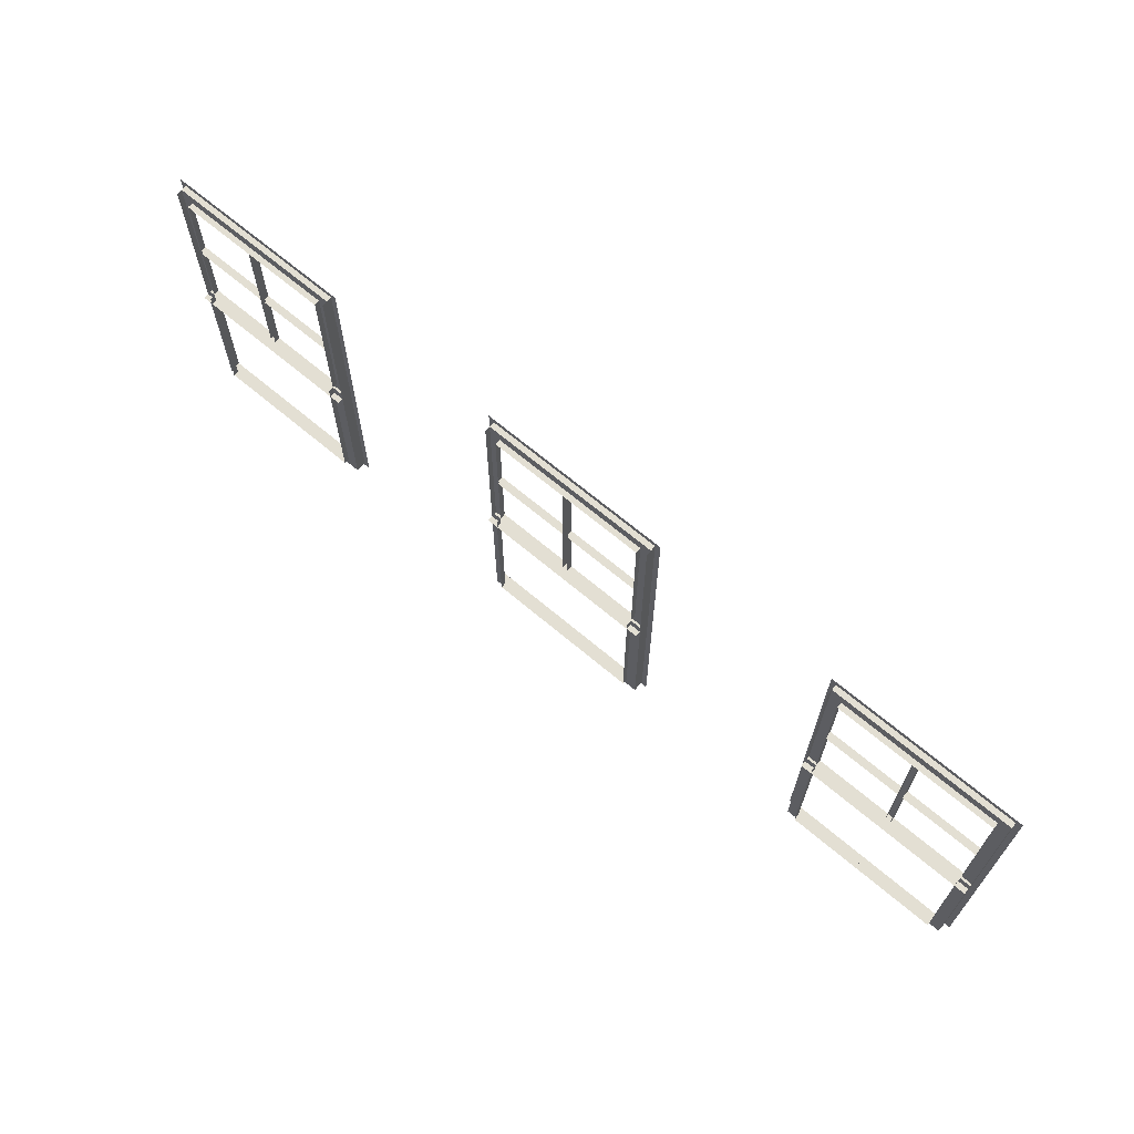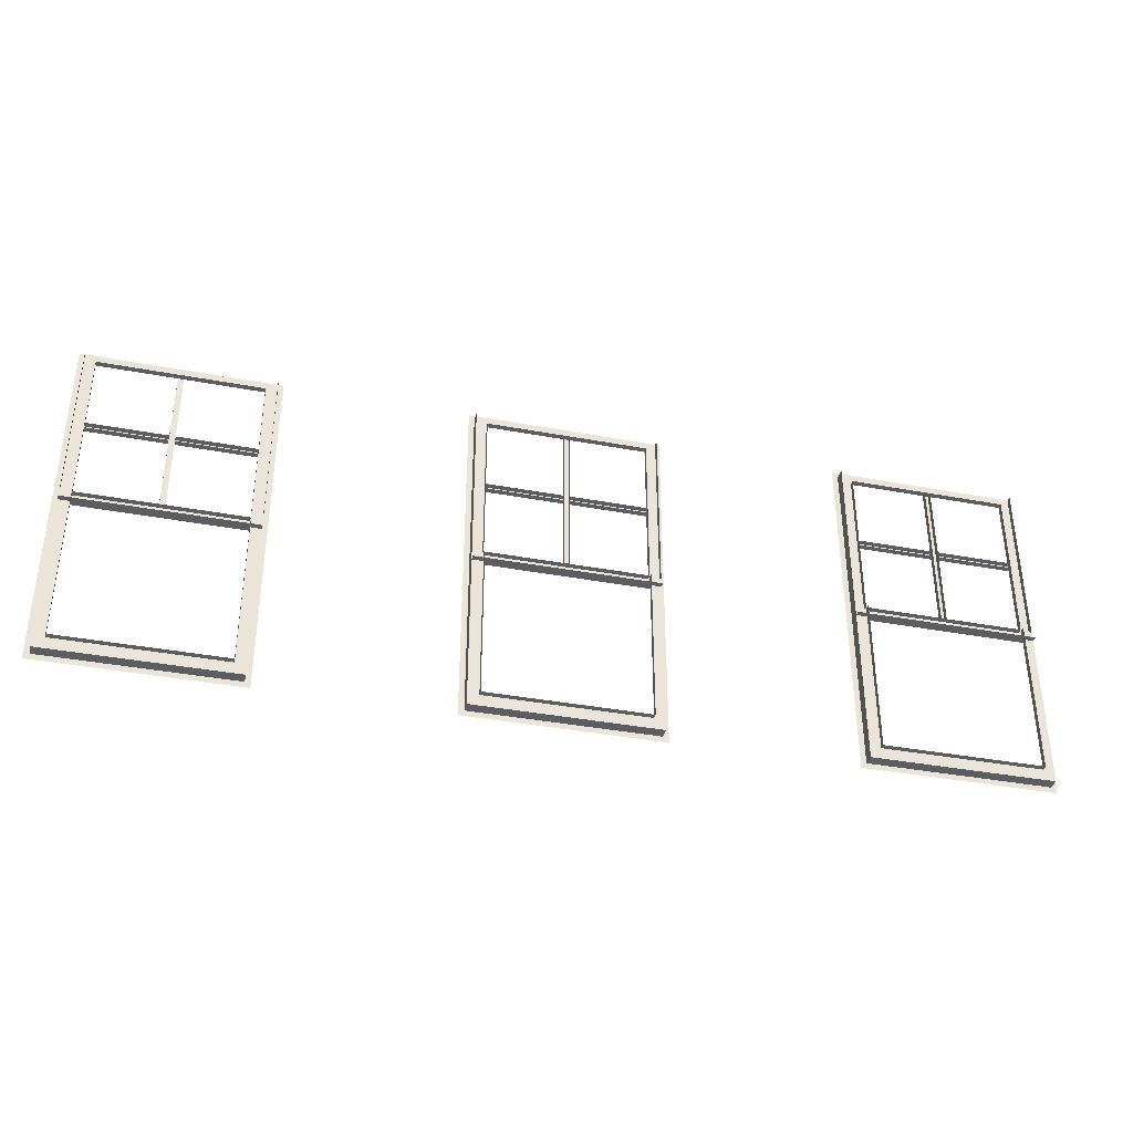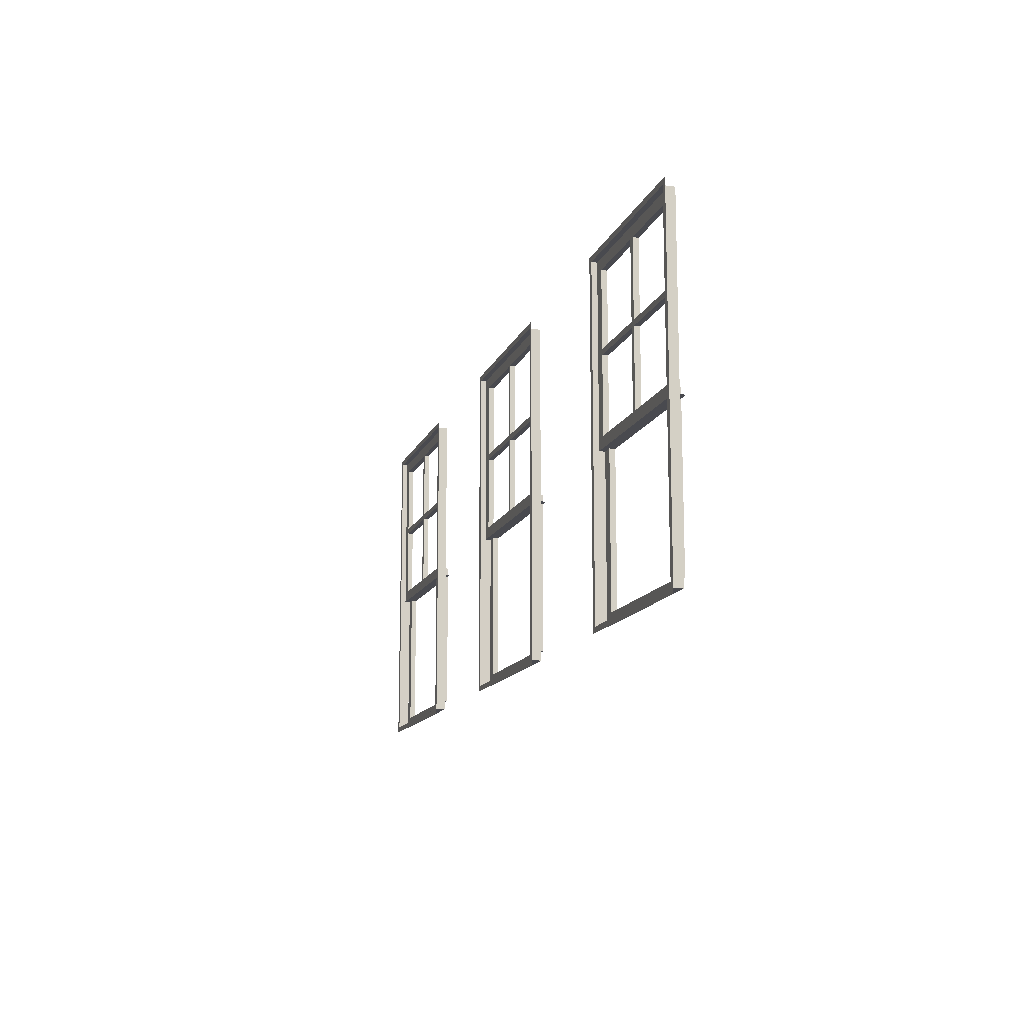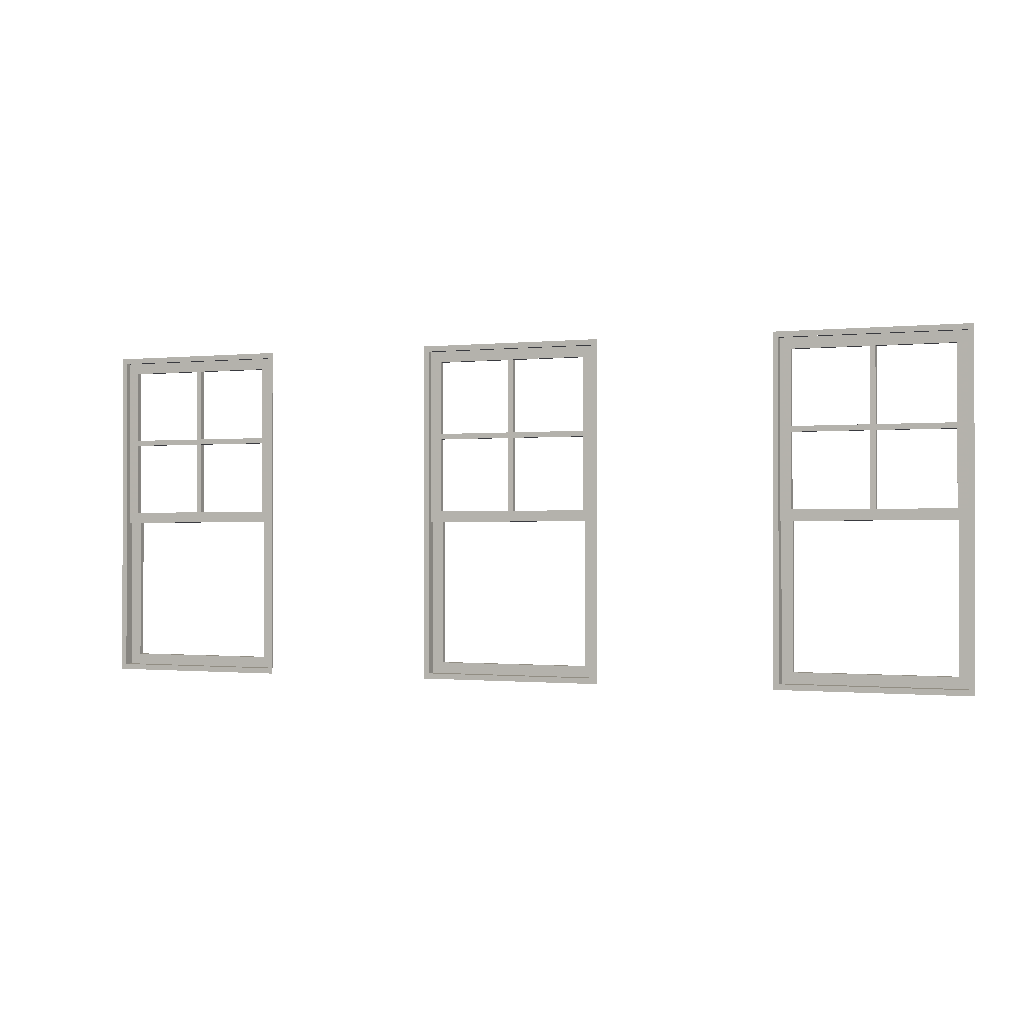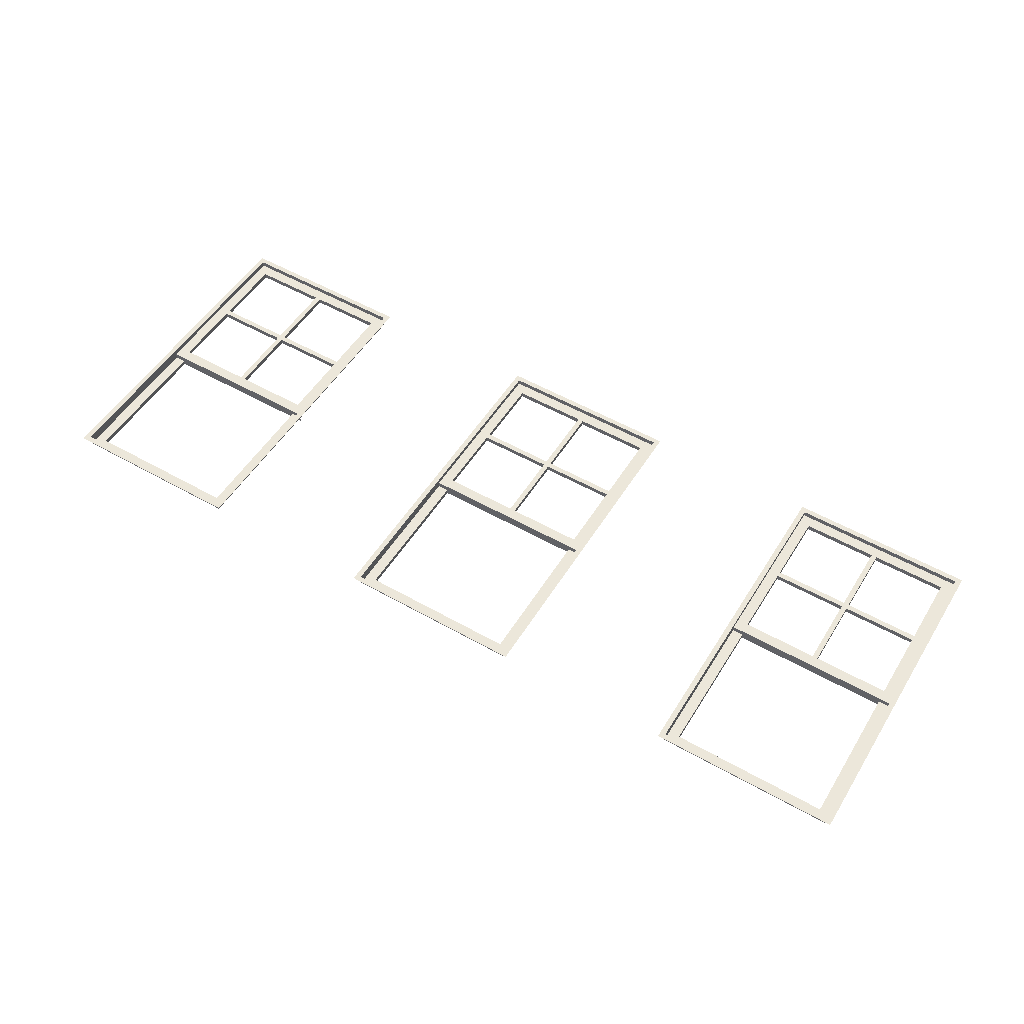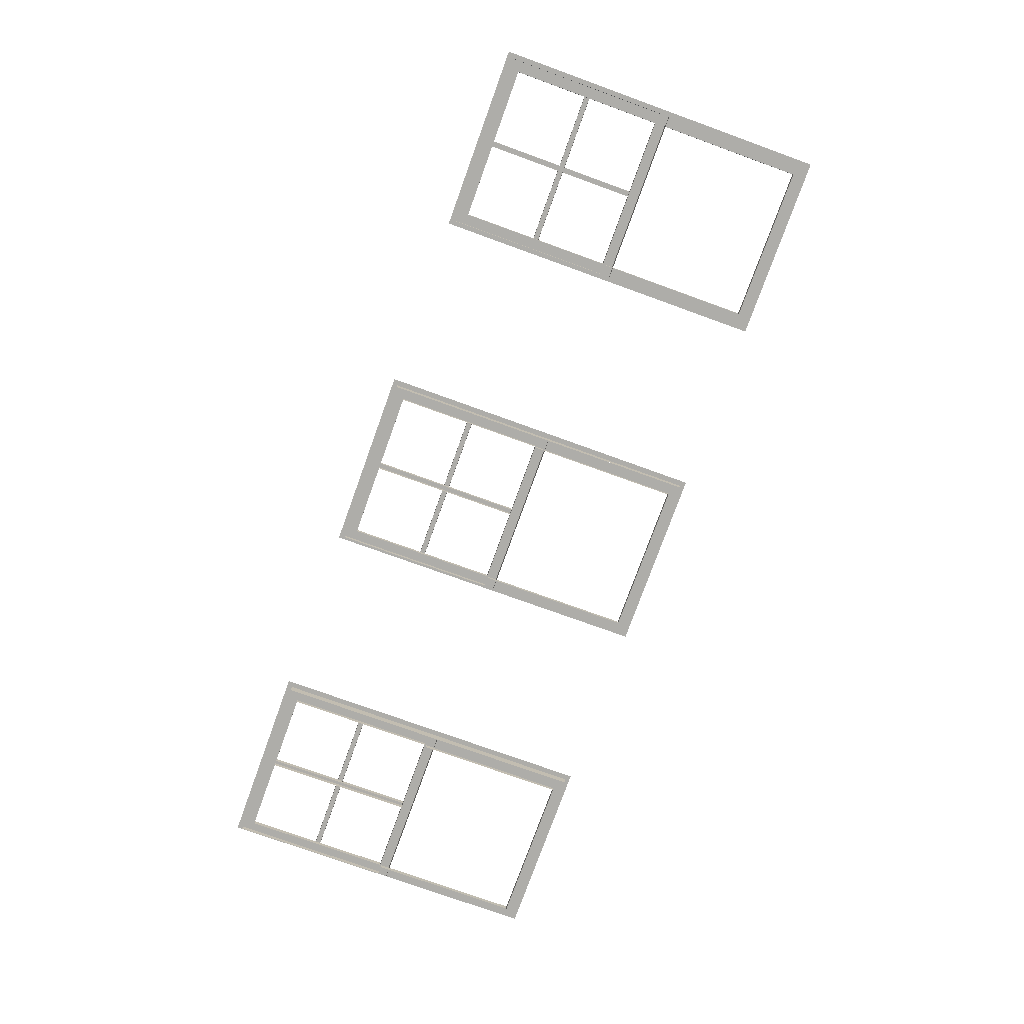
<metadata>
{"format":"obj","ext":"obj","renderer":"f3d","projection":"perspective","resolution":1024,"background":"white","views":[{"elev":66.9,"azim":-138.2,"up":"+Y"},{"elev":-36.9,"azim":167.8,"up":"+Y"},{"elev":-13.5,"azim":75.0,"up":"+Y"},{"elev":-0.7,"azim":24.1,"up":"+Y"},{"elev":51.8,"azim":30.9,"up":"+Z"},{"elev":-75.7,"azim":-109.9,"up":"+Z"}]}
</metadata>
<code>
o md3-windows-f2b-standard-1bed-frame
v 11.3 19.25 -161
v 11.3 19.25 -161.2
v 11.3 14.41 -161.2
v 11.3 14.41 -161
v 11.38 14.41 -161
v 11.38 19.25 -161
v 11.3 14.57 -161.2
v 11.3 16.83 -161.2
v 11.14 16.83 -161.2
v 11.14 14.57 -161.2
v 11.14 16.83 -161.3
v 11.14 14.57 -161.3
v 11.14 16.85 -161.1
v 11.14 19.09 -161.1
v 11.14 19.09 -161.2
v 11.14 16.85 -161.2
v 11.3 16.85 -161.1
v 11.3 19.09 -161.1
v 8.616 14.33 -161
v 11.38 14.33 -161
v 8.616 14.41 -161
v 8.852 14.57 -161.1
v 8.85 14.57 -161.2
v 8.692 14.41 -161.1
v 8.692 14.57 -161.1
v 8.696 14.41 -161
v 8.694 16.85 -161
v 8.854 16.85 -161
v 8.854 19.09 -161
v 8.694 19.09 -161
v 8.852 16.85 -161.1
v 8.852 19.09 -161.1
v 8.852 16.83 -161.1
v 8.85 16.83 -161.2
v 8.692 16.83 -161.1
v 8.696 19.25 -161
v 8.616 19.25 -161
v 8.692 19.25 -161.1
v 8.694 19.25 -161
v 11.3 19.25 -161.1
v 11.38 19.33 -161
v 8.616 19.33 -161
v 8.694 16.69 -161
v 8.69 16.69 -161.2
v 11.3 16.69 -161.3
v 11.3 16.69 -161.1
v 11.14 17.93 -161.1
v 11.14 18.01 -161.1
v 10.04 18.01 -161.1
v 10.04 17.93 -161.1
v 11.14 18.01 -161.2
v 10.04 18.01 -161.2
v 10.04 17.93 -161.2
v 11.14 17.93 -161.2
v 9.958 16.85 -161.1
v 10.04 16.85 -161.1
v 10.04 19.09 -161.1
v 9.958 19.09 -161.1
v 10.04 16.85 -161.2
v 10.04 19.09 -161.2
v 9.956 19.09 -161.2
v 9.956 16.85 -161.2
v 8.854 17.93 -161
v 9.958 17.93 -161.1
v 9.958 18.01 -161.1
v 8.854 18.01 -161
v 9.956 18.01 -161.2
v 8.852 18.01 -161.1
v 8.852 17.93 -161.1
v 9.956 17.93 -161.2
v 16.68 19.25 -161.2
v 16.68 19.25 -161.3
v 16.68 14.41 -161.3
v 16.68 14.41 -161.2
v 16.76 14.41 -161.2
v 16.76 19.25 -161.2
v 16.68 14.57 -161.3
v 16.68 16.83 -161.3
v 16.52 16.83 -161.3
v 16.52 14.57 -161.3
v 16.52 16.83 -161.4
v 16.52 14.57 -161.4
v 16.52 16.85 -161.2
v 16.52 19.09 -161.2
v 16.52 19.09 -161.3
v 16.52 16.85 -161.3
v 16.68 16.85 -161.2
v 16.68 19.09 -161.2
v 14 14.33 -161.1
v 16.76 14.33 -161.2
v 14 14.41 -161.1
v 14.23 14.57 -161.3
v 14.23 14.57 -161.3
v 14.07 14.41 -161.3
v 14.07 14.57 -161.3
v 14.08 14.41 -161.1
v 14.07 16.85 -161.2
v 14.23 16.85 -161.2
v 14.23 19.09 -161.2
v 14.07 19.09 -161.2
v 14.23 16.85 -161.3
v 14.23 19.09 -161.3
v 14.23 16.83 -161.3
v 14.23 16.83 -161.3
v 14.07 16.83 -161.3
v 14.08 19.25 -161.1
v 14 19.25 -161.1
v 14.07 19.25 -161.3
v 14.07 19.25 -161.2
v 16.68 19.25 -161.2
v 16.76 19.33 -161.2
v 14 19.33 -161.1
v 14.07 16.69 -161.2
v 14.07 16.69 -161.3
v 16.68 16.69 -161.4
v 16.68 16.69 -161.2
v 16.52 17.93 -161.2
v 16.52 18.01 -161.2
v 15.42 18.01 -161.2
v 15.42 17.93 -161.2
v 16.52 18.01 -161.3
v 15.42 18.01 -161.3
v 15.42 17.93 -161.3
v 16.52 17.93 -161.3
v 15.34 16.85 -161.2
v 15.42 16.85 -161.2
v 15.42 19.09 -161.2
v 15.34 19.09 -161.2
v 15.42 16.85 -161.3
v 15.42 19.09 -161.3
v 15.34 19.09 -161.3
v 15.34 16.85 -161.3
v 14.23 17.93 -161.2
v 15.34 17.93 -161.2
v 15.34 18.01 -161.2
v 14.23 18.01 -161.2
v 15.34 18.01 -161.3
v 14.23 18.01 -161.3
v 14.23 17.93 -161.3
v 15.34 17.93 -161.3
v 22.06 19.25 -161.3
v 22.06 19.25 -161.5
v 22.06 14.41 -161.5
v 22.06 14.41 -161.3
v 22.14 14.41 -161.3
v 22.14 19.25 -161.3
v 22.06 14.57 -161.5
v 22.06 16.83 -161.5
v 21.9 16.83 -161.5
v 21.9 14.57 -161.5
v 21.9 16.83 -161.5
v 21.9 14.57 -161.5
v 21.9 16.85 -161.4
v 21.9 19.09 -161.4
v 21.9 19.09 -161.5
v 21.9 16.85 -161.5
v 22.06 16.85 -161.4
v 22.06 19.09 -161.4
v 19.38 14.33 -161.2
v 22.14 14.33 -161.3
v 19.38 14.41 -161.2
v 19.61 14.57 -161.4
v 19.61 14.57 -161.5
v 19.45 14.41 -161.4
v 19.45 14.57 -161.4
v 19.46 14.41 -161.2
v 19.45 16.85 -161.3
v 19.61 16.85 -161.3
v 19.61 19.09 -161.3
v 19.45 19.09 -161.3
v 19.61 16.85 -161.4
v 19.61 19.09 -161.4
v 19.61 16.83 -161.4
v 19.61 16.83 -161.5
v 19.45 16.83 -161.4
v 19.46 19.25 -161.2
v 19.38 19.25 -161.2
v 19.45 19.25 -161.4
v 19.45 19.25 -161.3
v 22.06 19.25 -161.4
v 22.14 19.33 -161.3
v 19.38 19.33 -161.2
v 19.45 16.69 -161.3
v 19.45 16.69 -161.5
v 22.06 16.69 -161.5
v 22.06 16.69 -161.4
v 21.9 17.93 -161.4
v 21.9 18.01 -161.4
v 20.8 18.01 -161.3
v 20.8 17.93 -161.3
v 21.9 18.01 -161.5
v 20.8 18.01 -161.4
v 20.8 17.93 -161.4
v 21.9 17.93 -161.5
v 20.72 16.85 -161.3
v 20.8 16.85 -161.3
v 20.8 19.09 -161.3
v 20.72 19.09 -161.3
v 20.8 16.85 -161.4
v 20.8 19.09 -161.4
v 20.72 19.09 -161.4
v 20.72 16.85 -161.4
v 19.61 17.93 -161.3
v 20.72 17.93 -161.3
v 20.72 18.01 -161.3
v 19.61 18.01 -161.3
v 20.72 18.01 -161.4
v 19.61 18.01 -161.4
v 19.61 17.93 -161.4
v 20.72 17.93 -161.4
f 1 2 3 4
f 5 6 1 4
f 7 8 9 10
f 10 9 11 12
f 13 14 15 16
f 17 18 14 13
f 19 20 5 21
f 22 10 12 23
f 24 3 7 25
f 4 3 24 26
f 27 28 29 30
f 29 28 31 32
f 33 22 23 34
f 25 22 33 35
f 21 26 36 37
f 26 24 38 36
f 36 39 40 1
f 14 29 32 15
f 30 18 40 39
f 37 6 41 42
f 43 44 45 46
f 28 13 16 31
f 43 46 17 27
f 47 48 49 50
f 49 48 51 52
f 47 50 53 54
f 55 56 57 58
f 57 56 59 60
f 55 58 61 62
f 63 64 65 66
f 65 67 68 66
f 63 69 70 64
f 71 72 73 74
f 75 76 71 74
f 77 78 79 80
f 80 79 81 82
f 83 84 85 86
f 87 88 84 83
f 89 90 75 91
f 92 80 82 93
f 94 73 77 95
f 74 73 94 96
f 97 98 99 100
f 99 98 101 102
f 103 92 93 104
f 95 92 103 105
f 91 96 106 107
f 96 94 108 106
f 106 109 110 71
f 84 99 102 85
f 100 88 110 109
f 107 76 111 112
f 113 114 115 116
f 98 83 86 101
f 113 116 87 97
f 117 118 119 120
f 119 118 121 122
f 117 120 123 124
f 125 126 127 128
f 127 126 129 130
f 125 128 131 132
f 133 134 135 136
f 135 137 138 136
f 133 139 140 134
f 141 142 143 144
f 145 146 141 144
f 147 148 149 150
f 150 149 151 152
f 153 154 155 156
f 157 158 154 153
f 159 160 145 161
f 162 150 152 163
f 164 143 147 165
f 144 143 164 166
f 167 168 169 170
f 169 168 171 172
f 173 162 163 174
f 165 162 173 175
f 161 166 176 177
f 166 164 178 176
f 176 179 180 141
f 154 169 172 155
f 170 158 180 179
f 177 146 181 182
f 183 184 185 186
f 168 153 156 171
f 183 186 157 167
f 187 188 189 190
f 189 188 191 192
f 187 190 193 194
f 195 196 197 198
f 197 196 199 200
f 195 198 201 202
f 203 204 205 206
f 205 207 208 206
f 203 209 210 204

</code>
